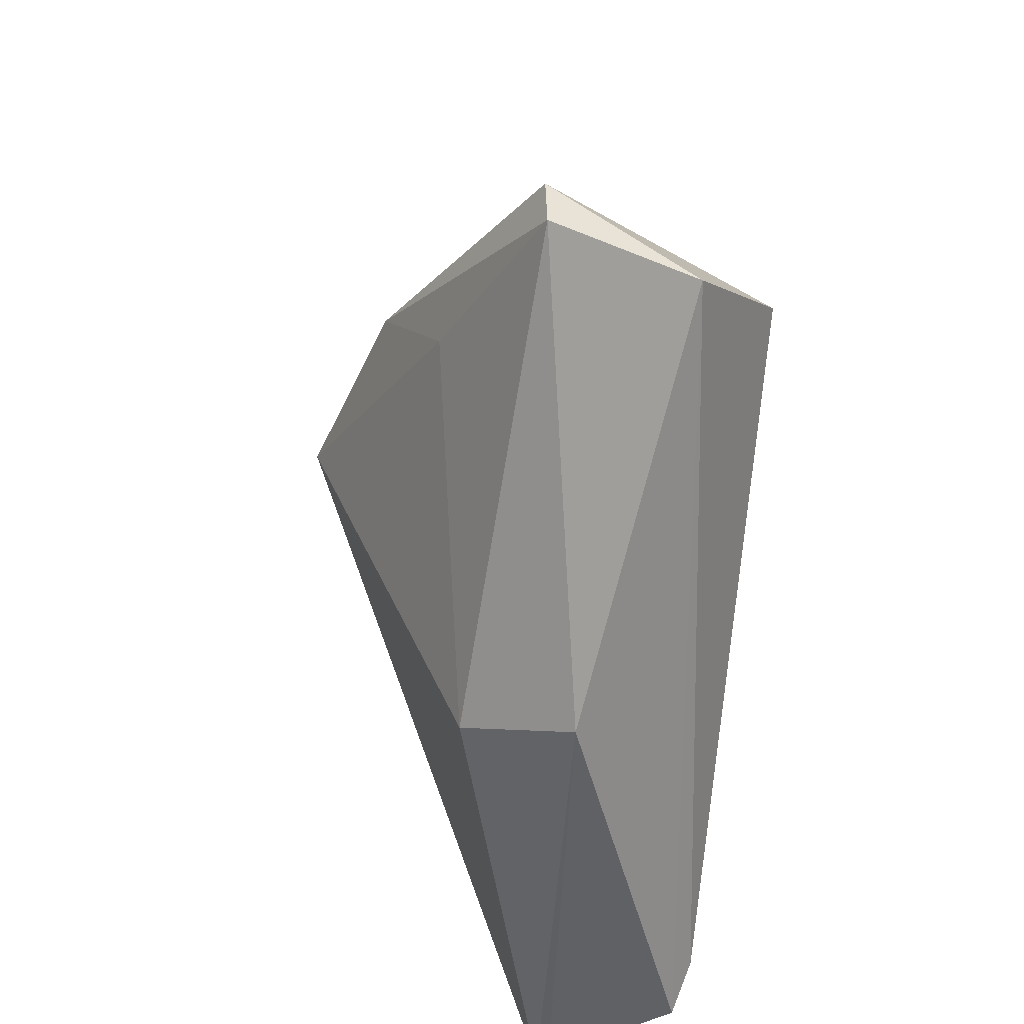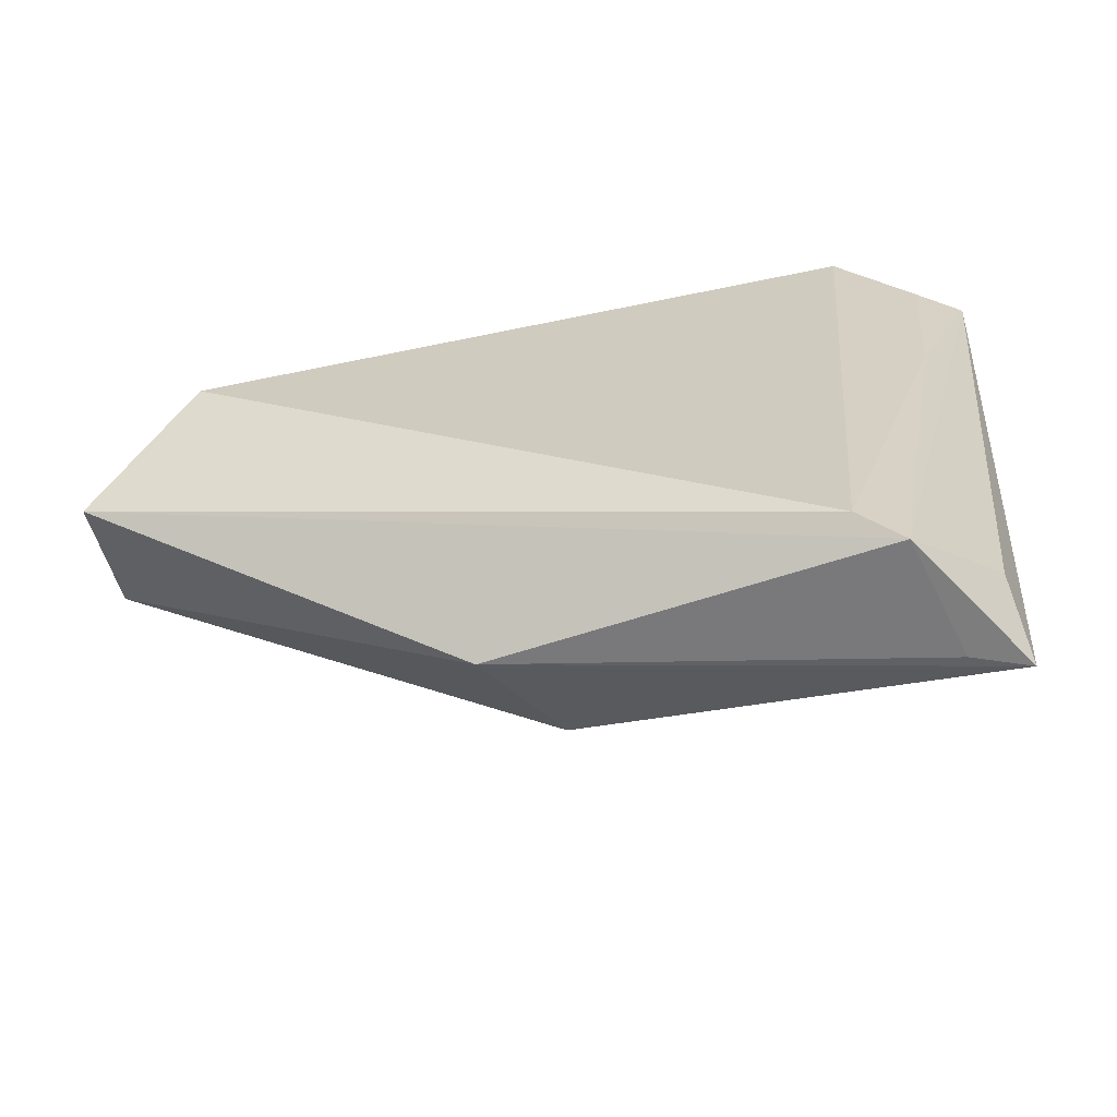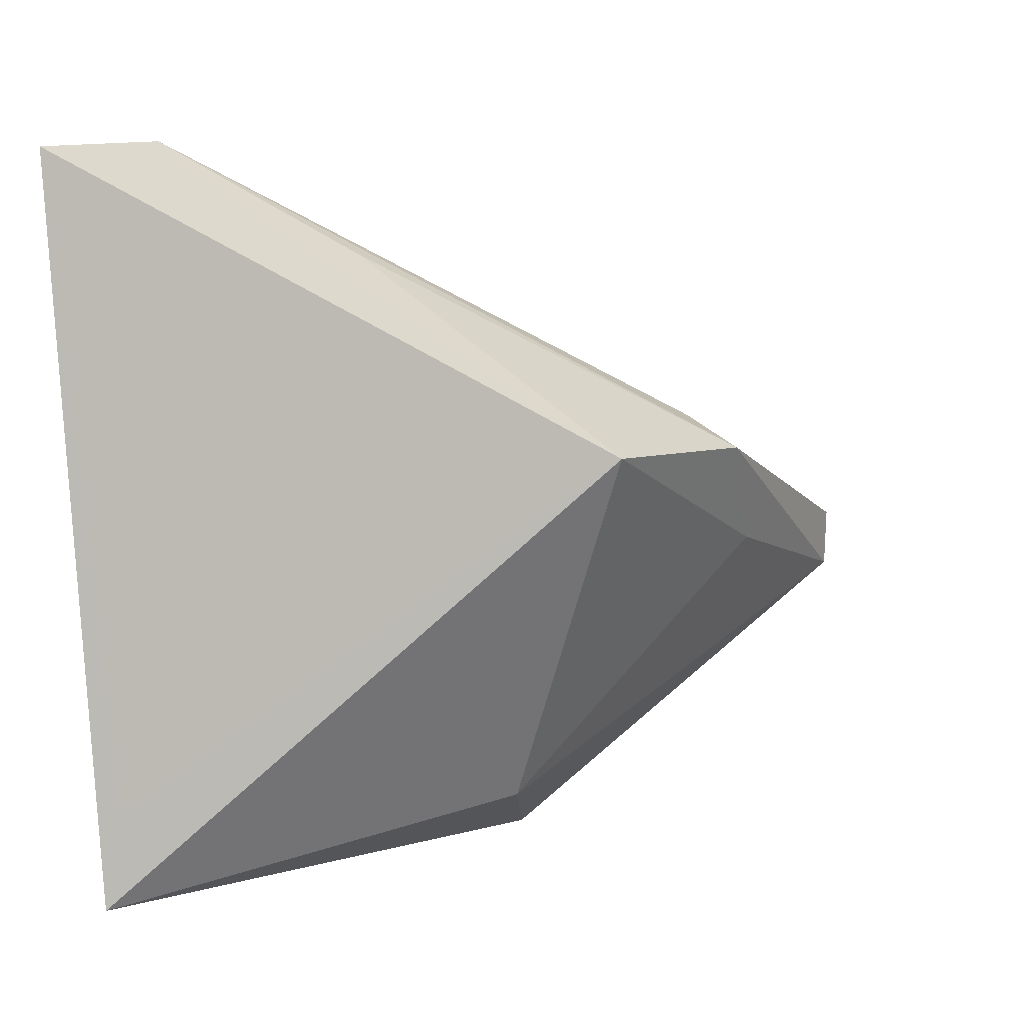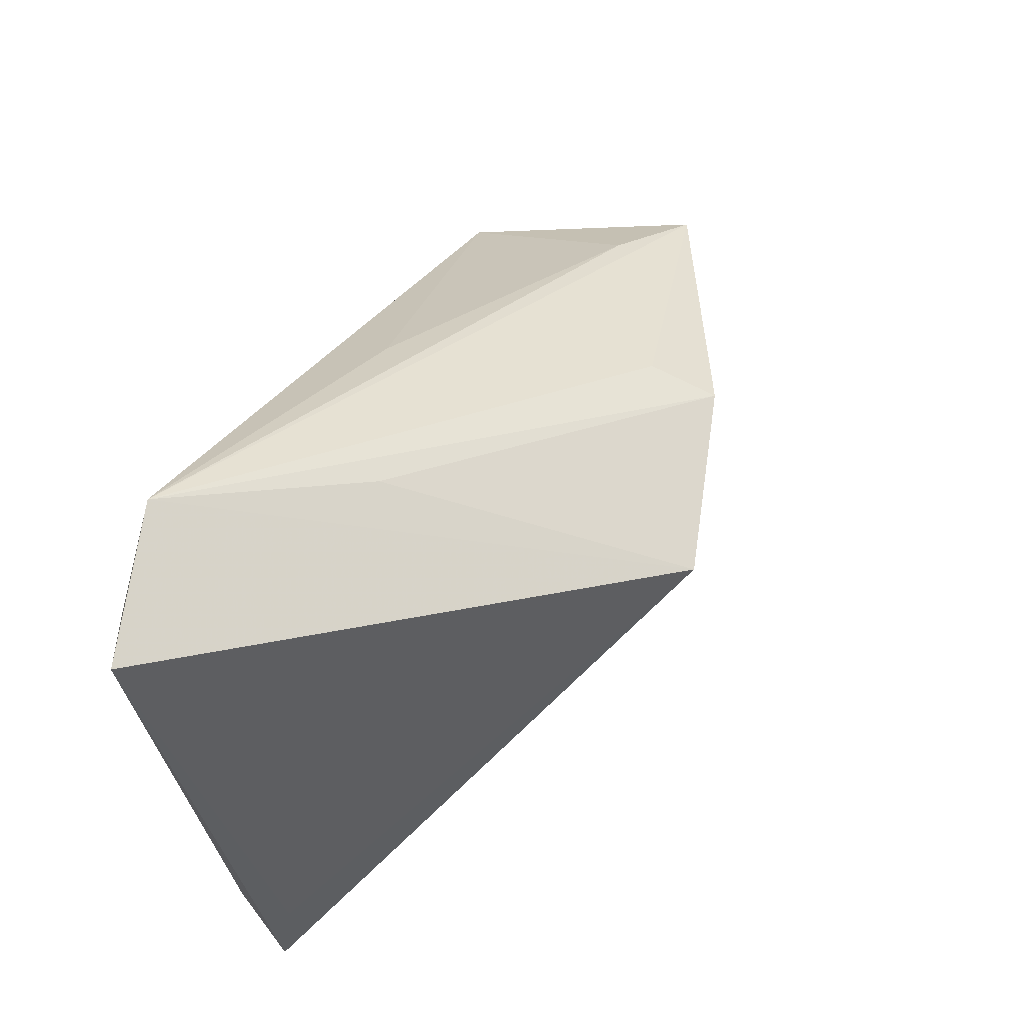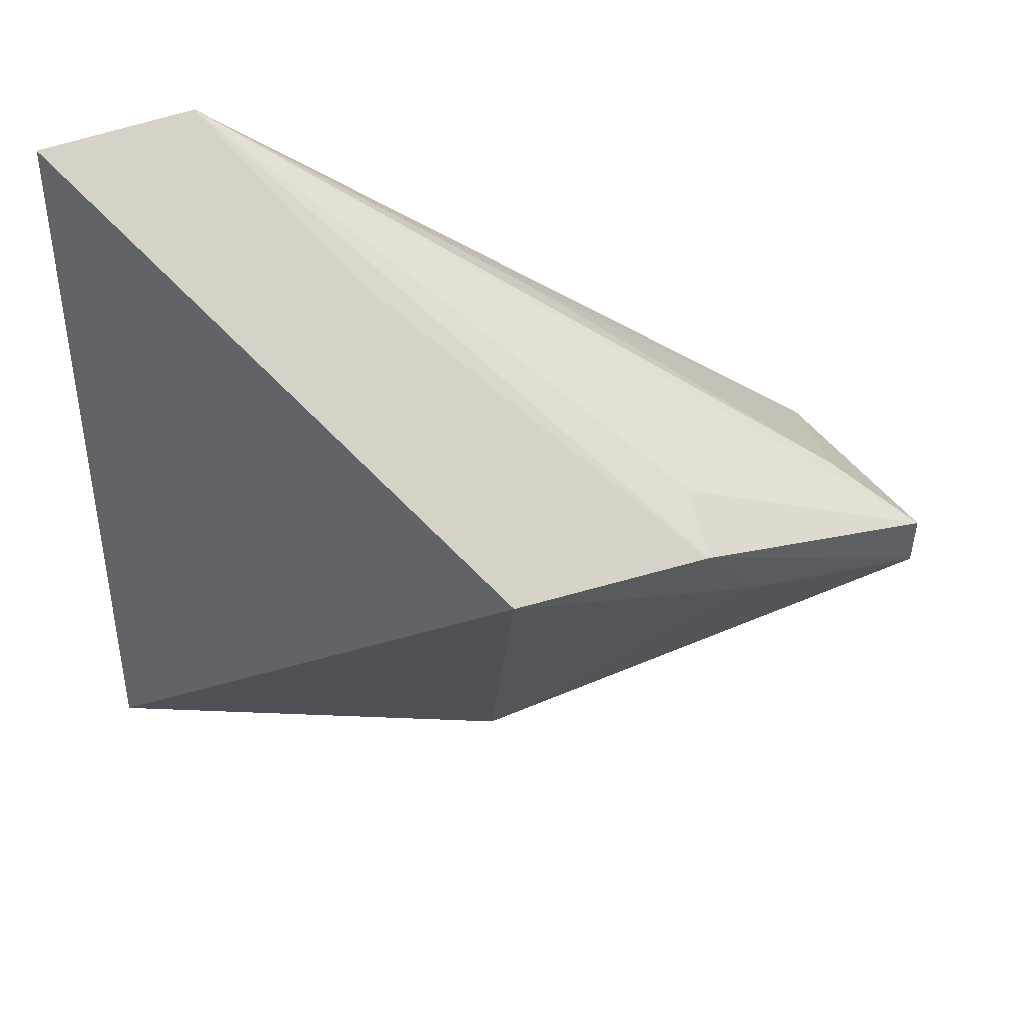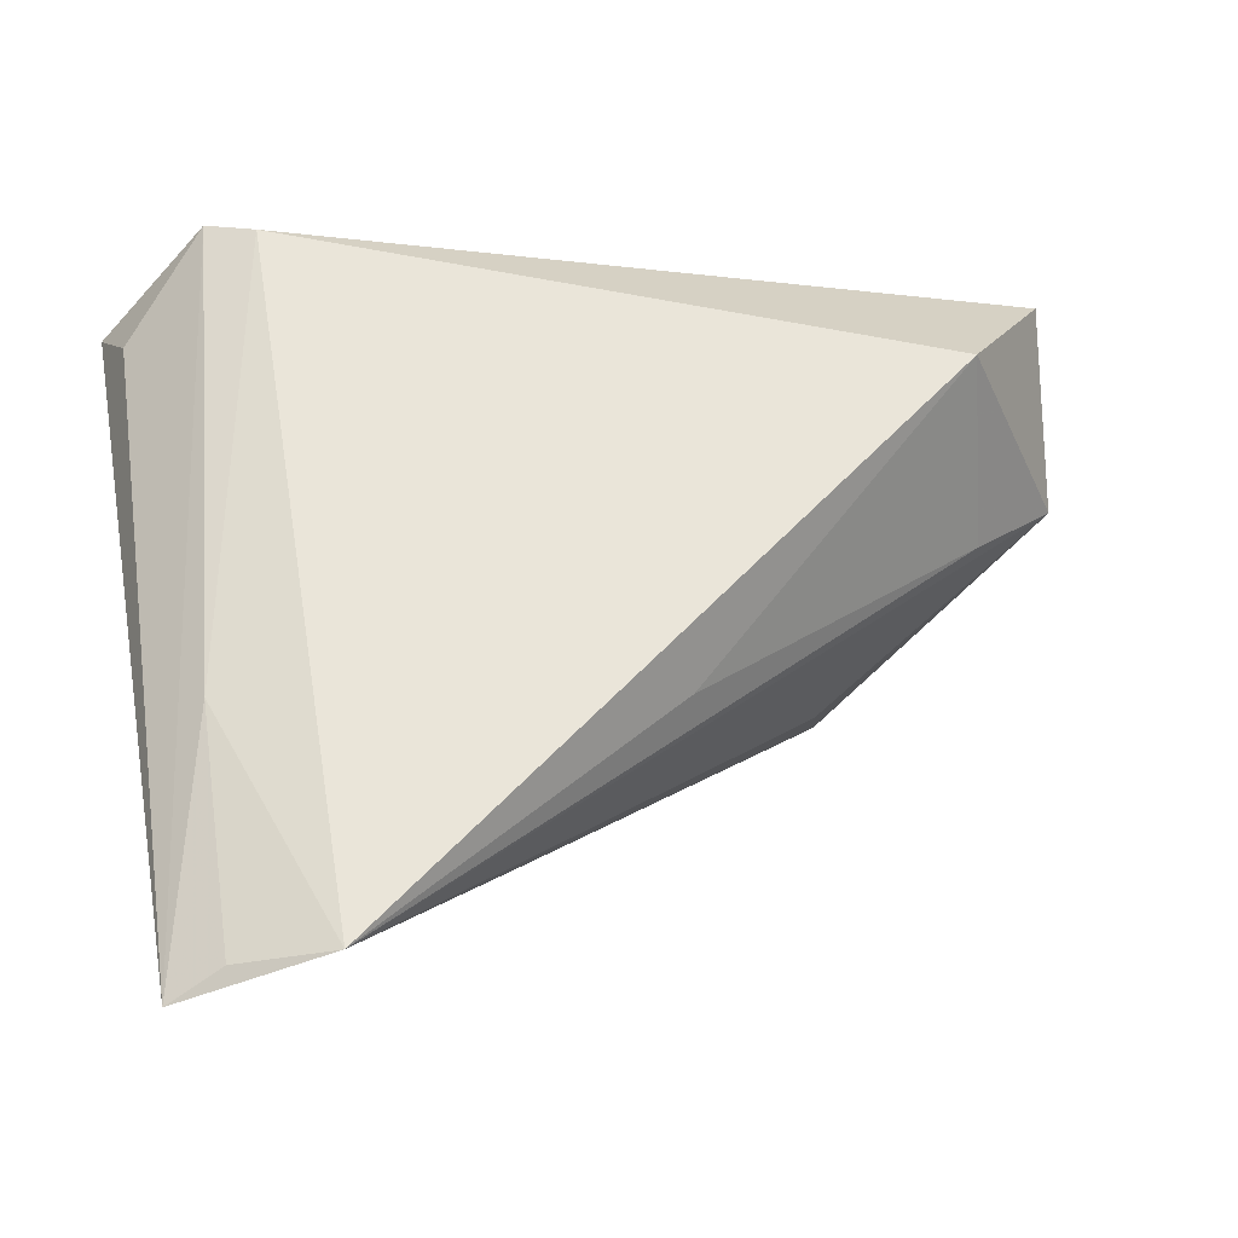
<metadata>
{"format":"obj","ext":"obj","renderer":"f3d","projection":"perspective","resolution":1024,"background":"white","views":[{"elev":-49.3,"azim":-95.6,"up":"+Y"},{"elev":23.7,"azim":3.7,"up":"+Z"},{"elev":11.0,"azim":144.9,"up":"+Y"},{"elev":64.1,"azim":115.6,"up":"+Y"},{"elev":46.8,"azim":174.7,"up":"+Y"},{"elev":58.5,"azim":169.1,"up":"+Z"}]}
</metadata>
<code>
v -0.01051 0.02591 0.009846
v 0.02677 0.0495 0.01625
v -0.00493 0.01544 -0.03172
v -0.05794 -0.01687 0.006236
v -0.003796 -0.028 -0.01323
v 0.00958 0.03664 -2.354e-05
v 0.03659 0.01963 0.01397
v -0.04643 0.006194 -0.003838
v 0.04115 -0.02956 0.00728
v -0.02771 0.0136 -0.02461
v -0.04679 -0.004771 0.01625
v 0.03713 -0.03682 0.001174
v -0.01275 -0.03617 -0.001581
v -0.05685 -0.006695 -0.008984
v -0.02655 0.01662 -0.01676
v 0.04186 -0.02543 -0.0002406
v 0.02483 -0.0357 0.01625
v -0.0569 3.157e-05 -0.009152
v 0.03772 0.04758 0.01315
v 0.04412 0.04941 0.01047
v 0.04412 -0.03653 0.0002298
v 0.03043 -0.03866 0.01473
v -0.03478 0.0009158 -0.01856
f 5 3 21
f 20 21 16
f 16 3 20
f 21 3 16
f 23 5 14
f 3 5 23
f 9 21 20
f 11 17 2
f 20 3 2
f 3 6 2
f 15 18 2
f 13 5 21
f 14 5 13
f 10 6 3
f 15 2 10
f 10 2 6
f 10 18 15
f 14 18 10
f 10 23 14
f 3 23 10
f 7 2 17
f 8 18 11
f 8 2 18
f 21 9 22
f 22 7 17
f 22 9 20
f 20 7 22
f 4 17 11
f 4 22 17
f 13 22 4
f 14 13 4
f 4 18 14
f 11 18 4
f 20 2 19
f 19 7 20
f 2 7 19
f 11 2 1
f 1 8 11
f 2 8 1
f 12 13 21
f 21 22 12
f 12 22 13

</code>
